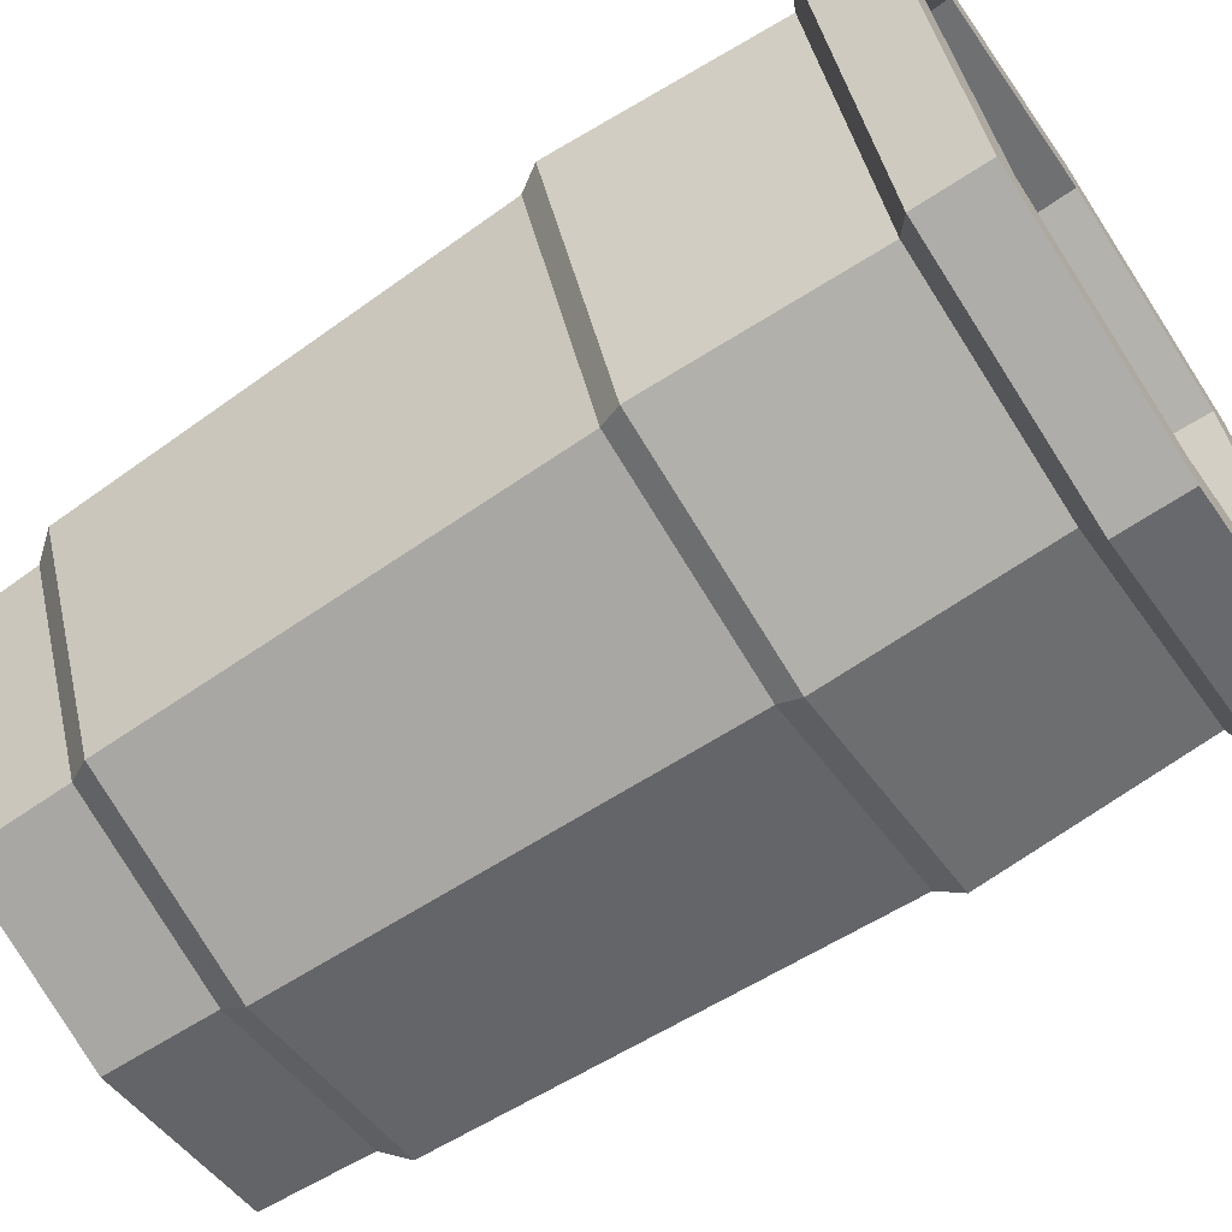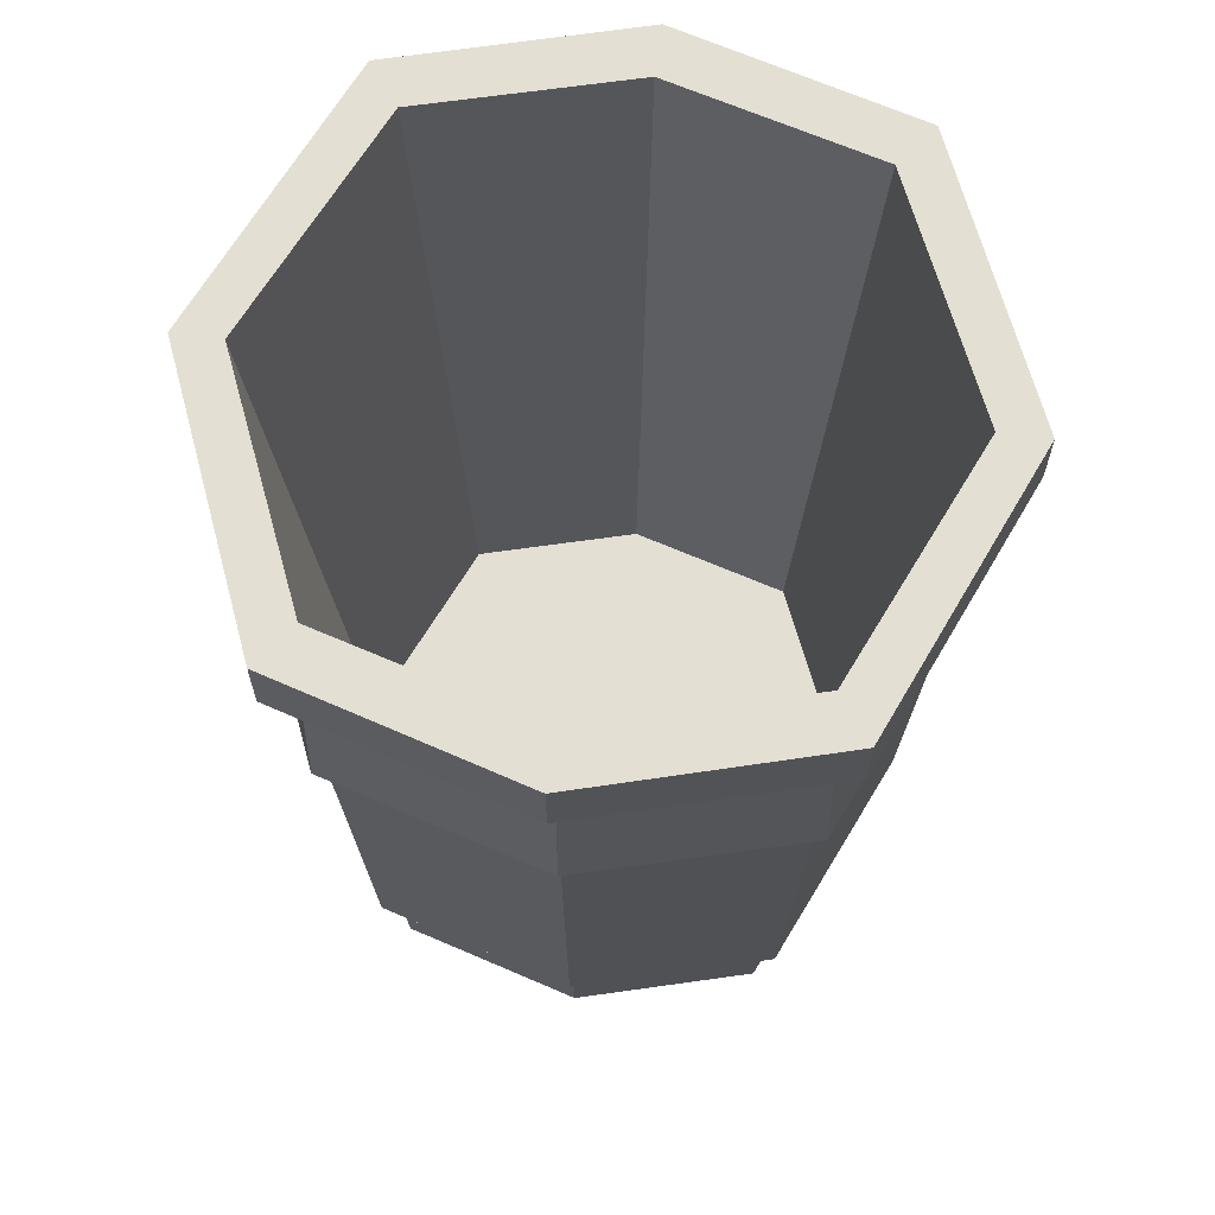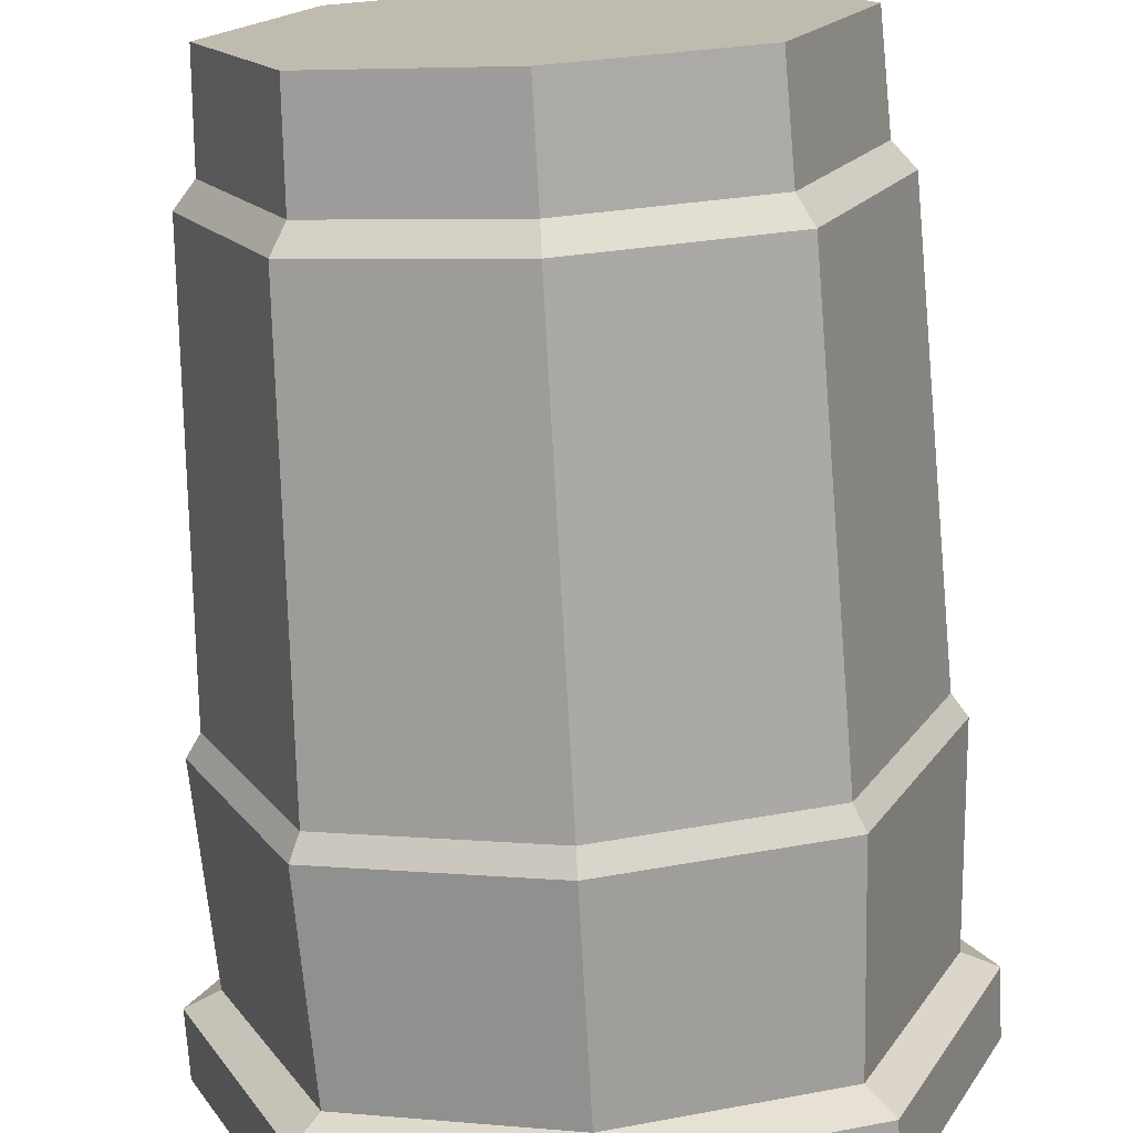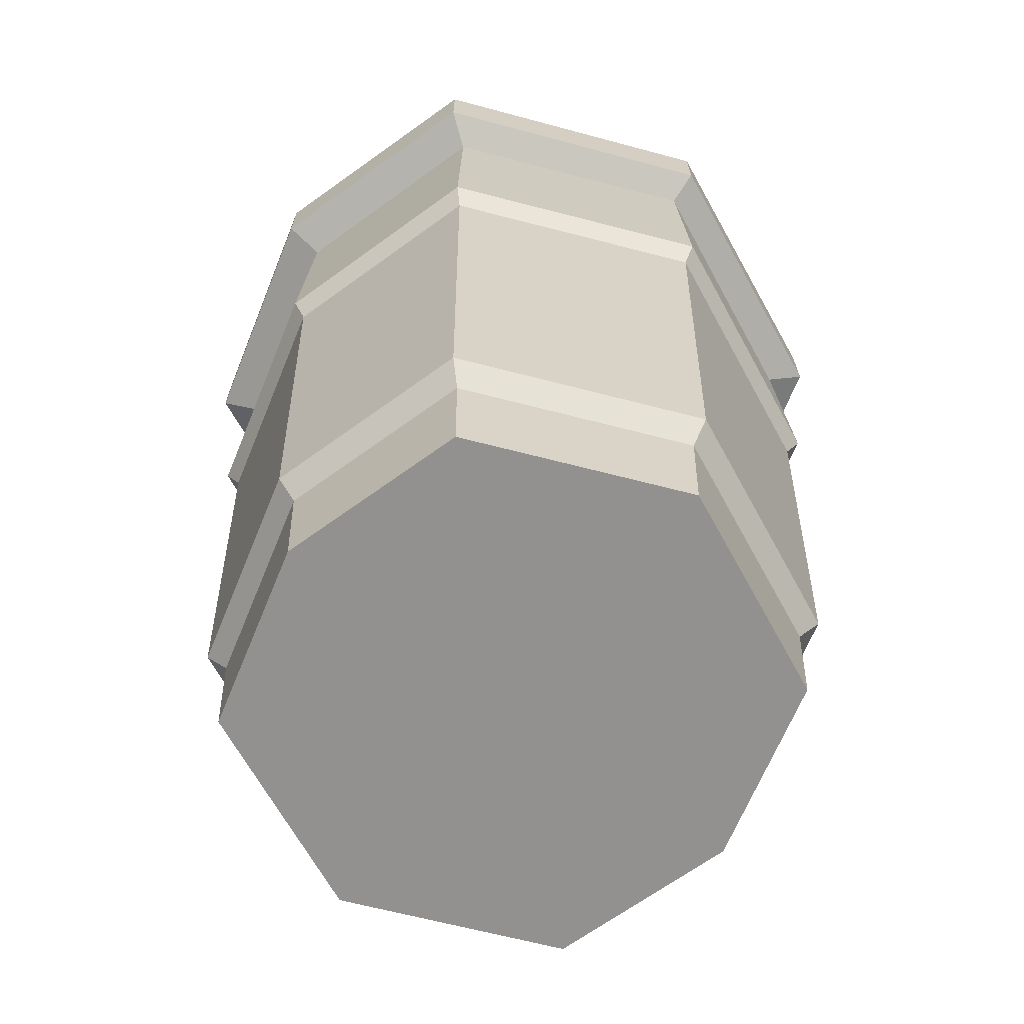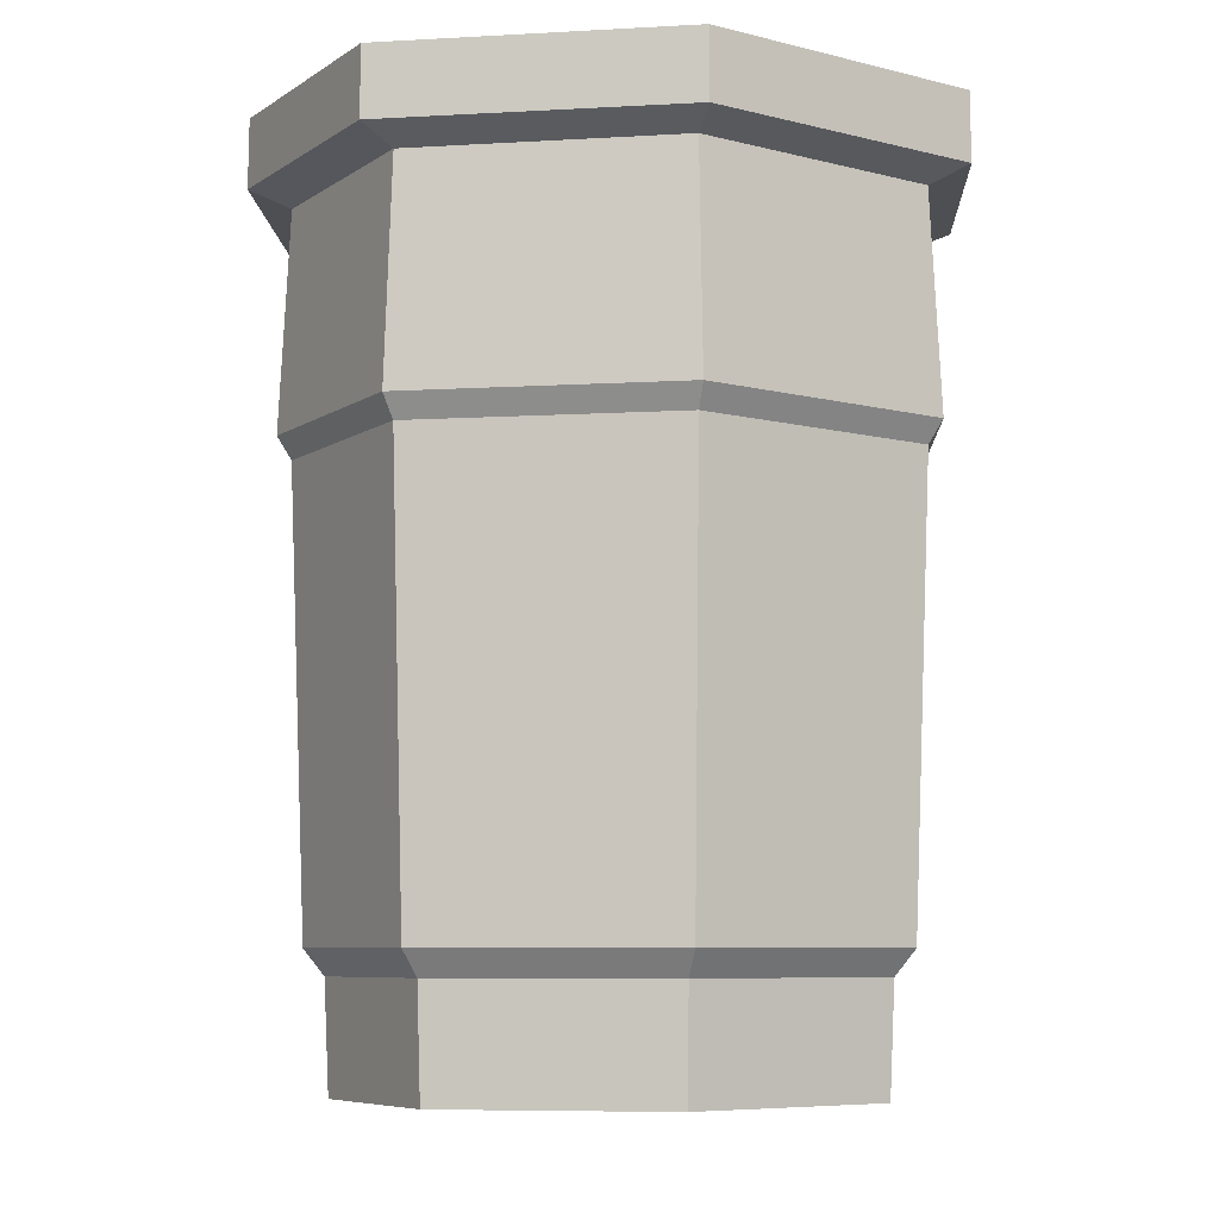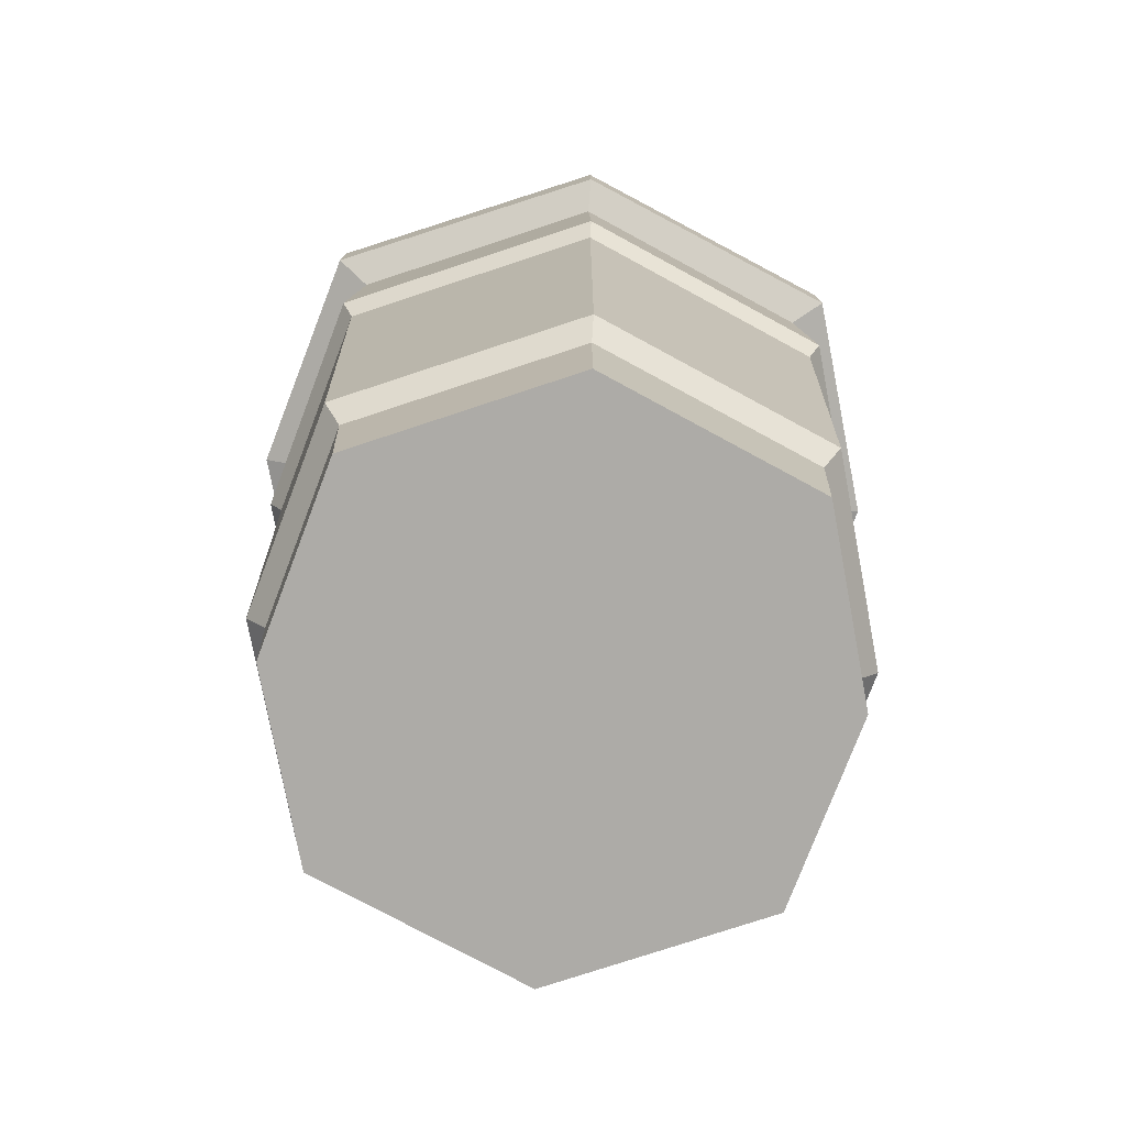
<metadata>
{"format":"obj","ext":"obj","renderer":"f3d","projection":"perspective","resolution":1024,"background":"white","views":[{"elev":-65.4,"azim":123.7,"up":"+Z"},{"elev":67.0,"azim":-172.3,"up":"+Y"},{"elev":-73.3,"azim":3.2,"up":"+Z"},{"elev":-66.1,"azim":-128.0,"up":"+Y"},{"elev":-7.1,"azim":76.4,"up":"+Y"},{"elev":-76.4,"azim":-95.1,"up":"+Y"}]}
</metadata>
<code>
v -4.384 9.728 -4.949
v -4.384 9.728 4.949
v 4.384 9.728 -4.949
v 4.384 9.728 4.949
v 4.566 7.95 -5.155
v -4.567 7.95 -5.155
v -4.567 7.95 5.156
v 4.566 7.95 5.156
v -3.522 -7.061 -3.976
v -3.522 -7.061 3.977
v 3.522 -7.061 3.977
v 3.522 -7.061 -3.976
v -6.523 9.728 0.000355
v -6.795 7.95 0.000355
v 6.795 7.95 0.000355
v 6.523 9.728 0.000355
v 5.24 -7.061 0.000468
v -5.24 -7.061 0.000468
v 8e-06 9.728 -6.185
v 8e-06 7.95 -6.443
v 8e-06 7.95 6.443
v 8e-06 9.728 6.185
v -3.2e-05 -7.061 4.97
v -3.2e-05 -7.061 -4.969
v 6.36 -6.515 0.000464
v 4.274 -6.515 4.826
v -0.000144 -6.515 6.031
v -4.274 -6.515 4.826
v -6.36 -6.515 0.000464
v -4.274 -6.515 -4.825
v -0.000144 -6.515 -6.031
v 4.274 -6.515 -4.825
v -0.000144 -7.061 0.00047
v -0.000985 -9.361 0.000472
v -0.000759 -9.361 5.506
v -3.903 -9.361 4.405
v -5.808 -9.361 0.000472
v -3.903 -9.361 -4.405
v -0.000759 -9.361 -5.505
v -3.974 -7.051 -4.486
v -0.000144 -7.051 -5.607
v -3.974 -7.051 4.487
v -5.914 -7.051 0.000464
v -0.000144 -7.051 5.607
v 5.913 -7.051 0.000464
v 3.974 -7.051 4.487
v 3.902 -9.361 4.405
v 5.806 -9.361 0.000472
v 3.974 -7.051 -4.486
v 3.902 -9.361 -4.405
v -7.531 8.293 0.000355
v -5.061 8.293 5.86
v -5.048 9.728 5.845
v -7.512 9.728 0.000355
v 7.512 9.728 0.000355
v 5.049 9.728 5.845
v 5.061 8.293 5.86
v 7.531 8.293 0.000355
v 8e-06 8.293 7.323
v 8e-06 9.728 7.304
v 8e-06 8.293 -7.323
v -5.061 8.293 -5.86
v -5.048 9.728 -5.845
v 8e-06 9.728 -7.304
v 5.049 9.728 -5.845
v 5.061 8.293 -5.86
v -4.521 2.924 -5.105
v 2.5e-05 2.924 -6.379
v 4.521 2.924 -5.105
v 6.728 2.924 0.000379
v 4.521 2.924 5.105
v 2.5e-05 2.924 6.38
v -4.521 2.924 5.105
v -6.728 2.924 0.000379
v -4.73 3.402 -5.34
v 2.5e-05 3.402 -6.674
v 4.73 3.402 -5.34
v 7.039 3.402 0.000379
v 4.73 3.402 5.341
v 2.5e-05 3.402 6.675
v -4.73 3.402 5.341
v -7.039 3.402 0.000379
f 51 52 53 54
f 33 18 10 23
f 55 56 57 58
f 34 35 36 37
f 52 59 60 53
f 61 62 63 64
f 39 38 40 41
f 37 36 42 43
f 36 35 44 42
f 45 46 47 48
f 13 2 10 18
f 2 22 23 10
f 4 16 17 11
f 24 19 1 9
f 62 51 54 63
f 38 37 43 40
f 39 34 37 38
f 49 45 48 50
f 65 55 58 66
f 17 16 3 12
f 9 18 33 24
f 1 13 18 9
f 66 61 64 65
f 50 39 41 49
f 50 48 34 39
f 48 47 35 34
f 44 35 47 46
f 60 59 57 56
f 23 22 4 11
f 33 23 11 17
f 24 33 17 12
f 3 19 24 12
f 70 71 26 25
f 72 27 26 71
f 28 27 72 73
f 29 28 73 74
f 30 29 74 67
f 31 30 67 68
f 32 31 68 69
f 69 70 25 32
f 30 31 41 40
f 28 29 43 42
f 27 28 42 44
f 25 26 46 45
f 29 30 40 43
f 32 25 45 49
f 31 32 49 41
f 26 27 44 46
f 14 7 52 51
f 2 13 54 53
f 16 4 56 55
f 8 15 58 57
f 7 21 59 52
f 22 2 53 60
f 20 6 62 61
f 1 19 64 63
f 6 14 51 62
f 13 1 63 54
f 3 16 55 65
f 15 5 66 58
f 5 20 61 66
f 19 3 65 64
f 21 8 57 59
f 4 22 60 56
f 76 75 6 20
f 77 76 20 5
f 5 15 78 77
f 15 8 79 78
f 21 80 79 8
f 81 80 21 7
f 82 81 7 14
f 75 82 14 6
f 68 67 75 76
f 69 68 76 77
f 70 69 77 78
f 71 70 78 79
f 72 71 79 80
f 73 72 80 81
f 74 73 81 82
f 67 74 82 75

</code>
